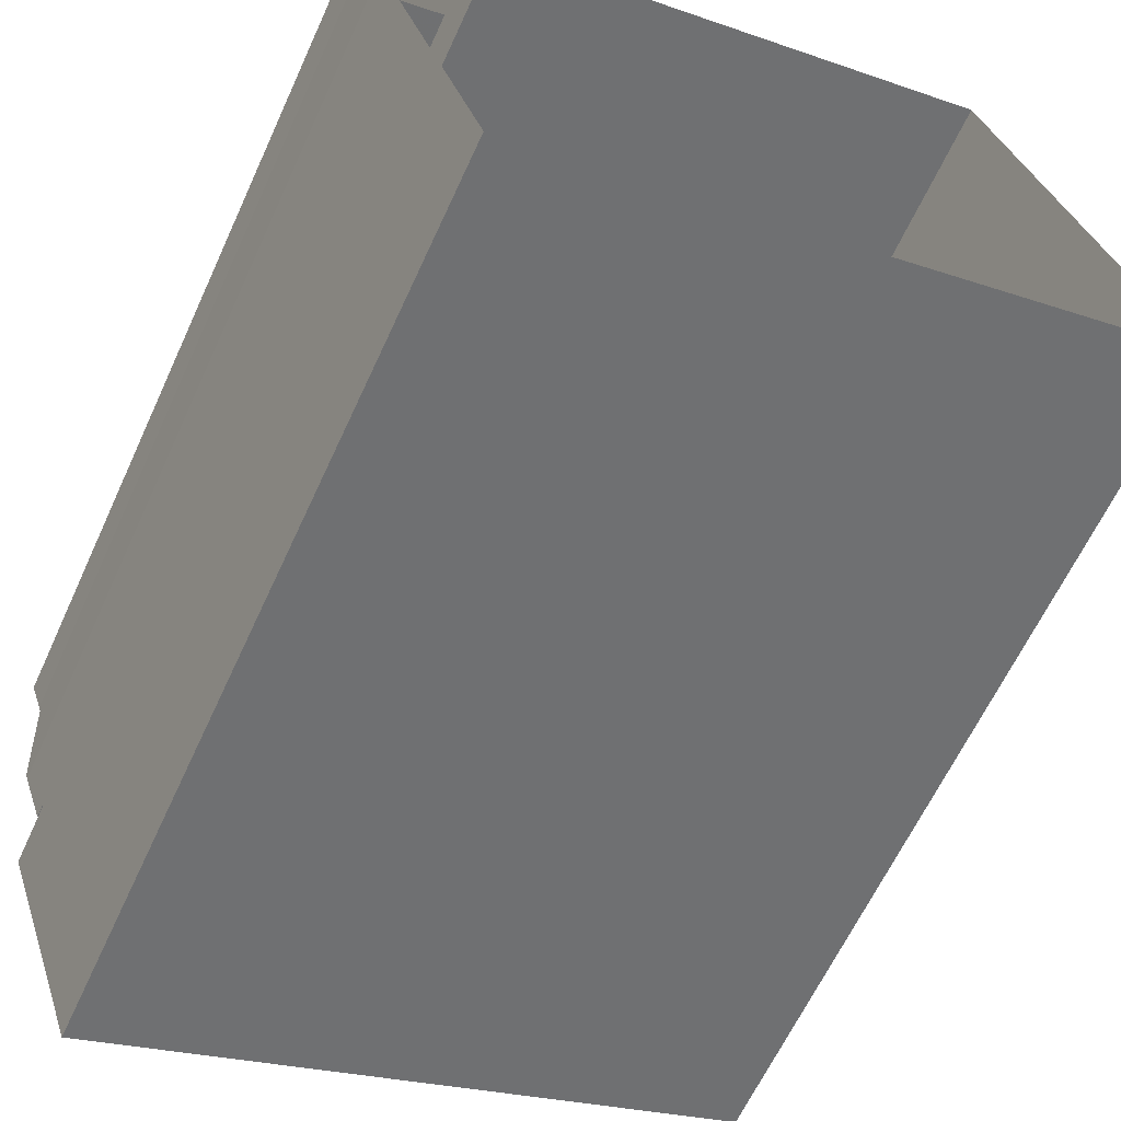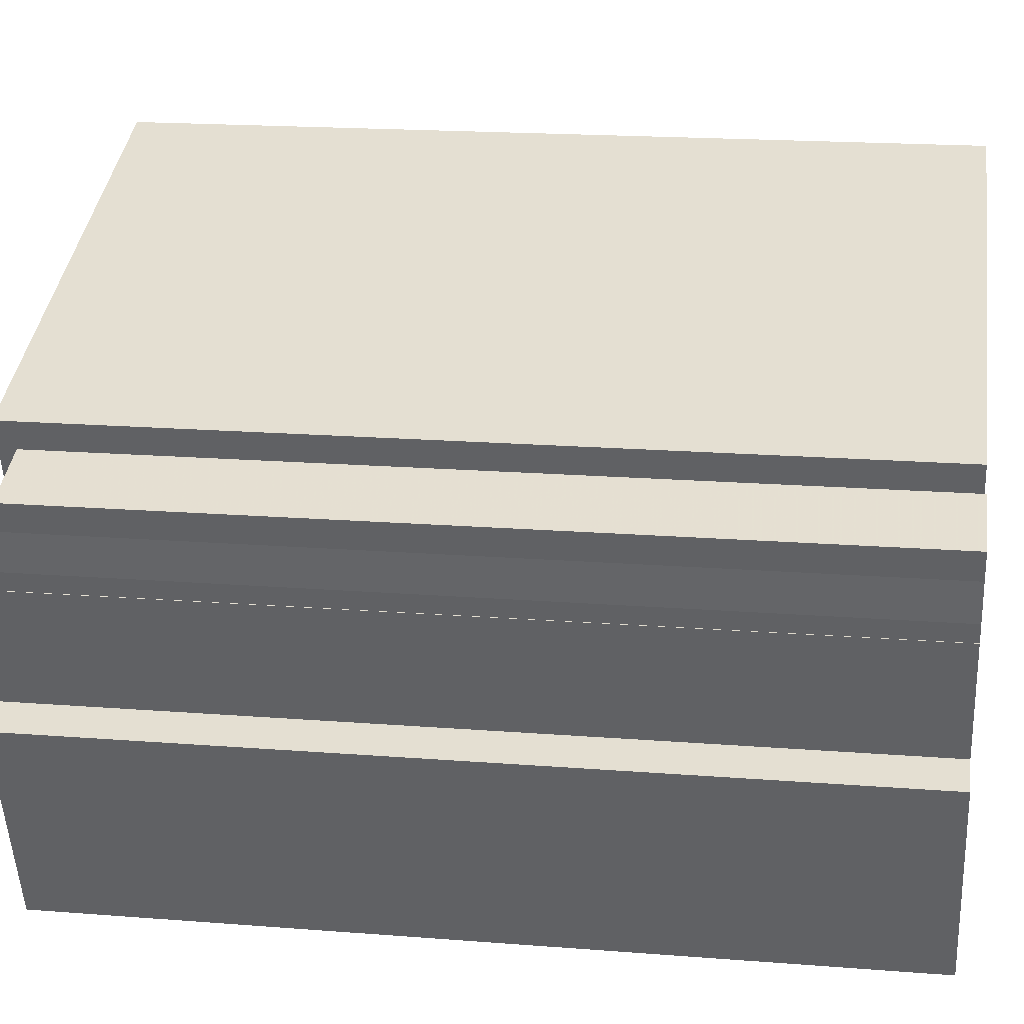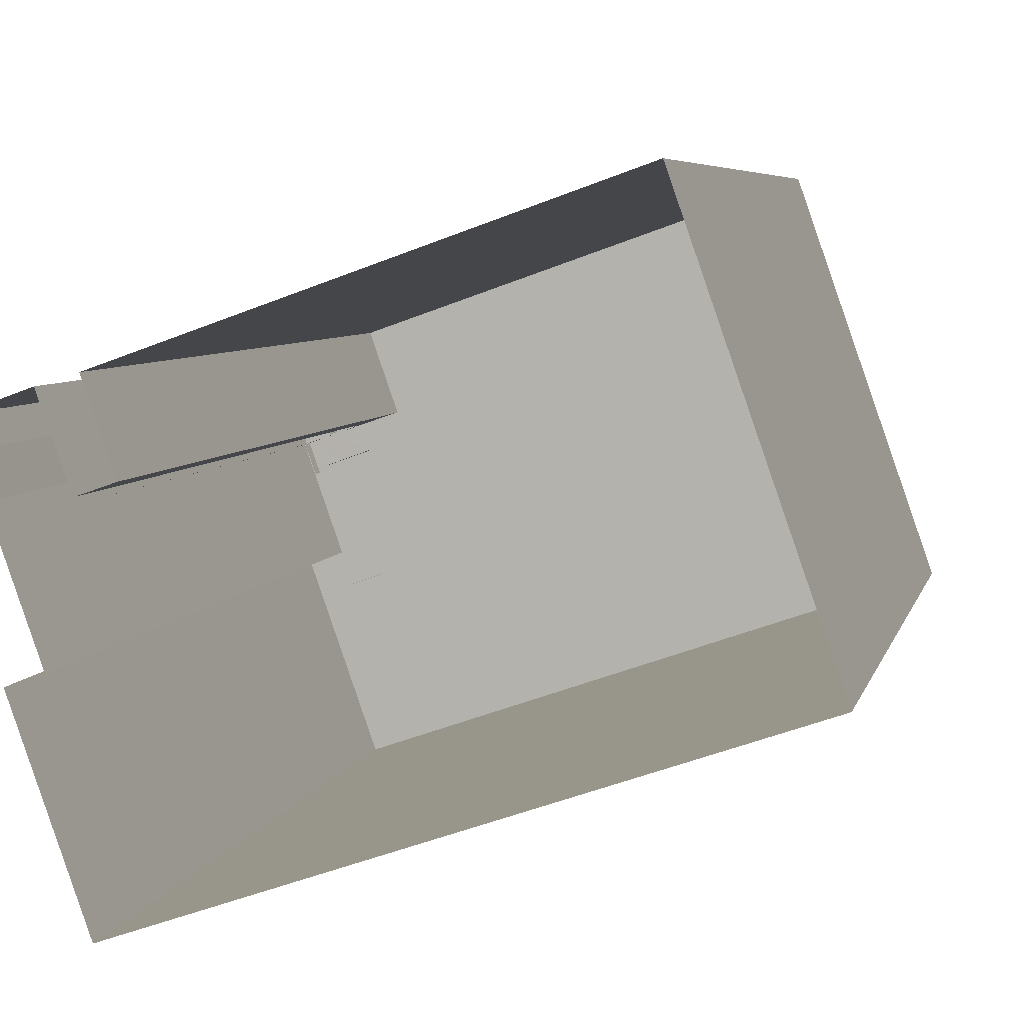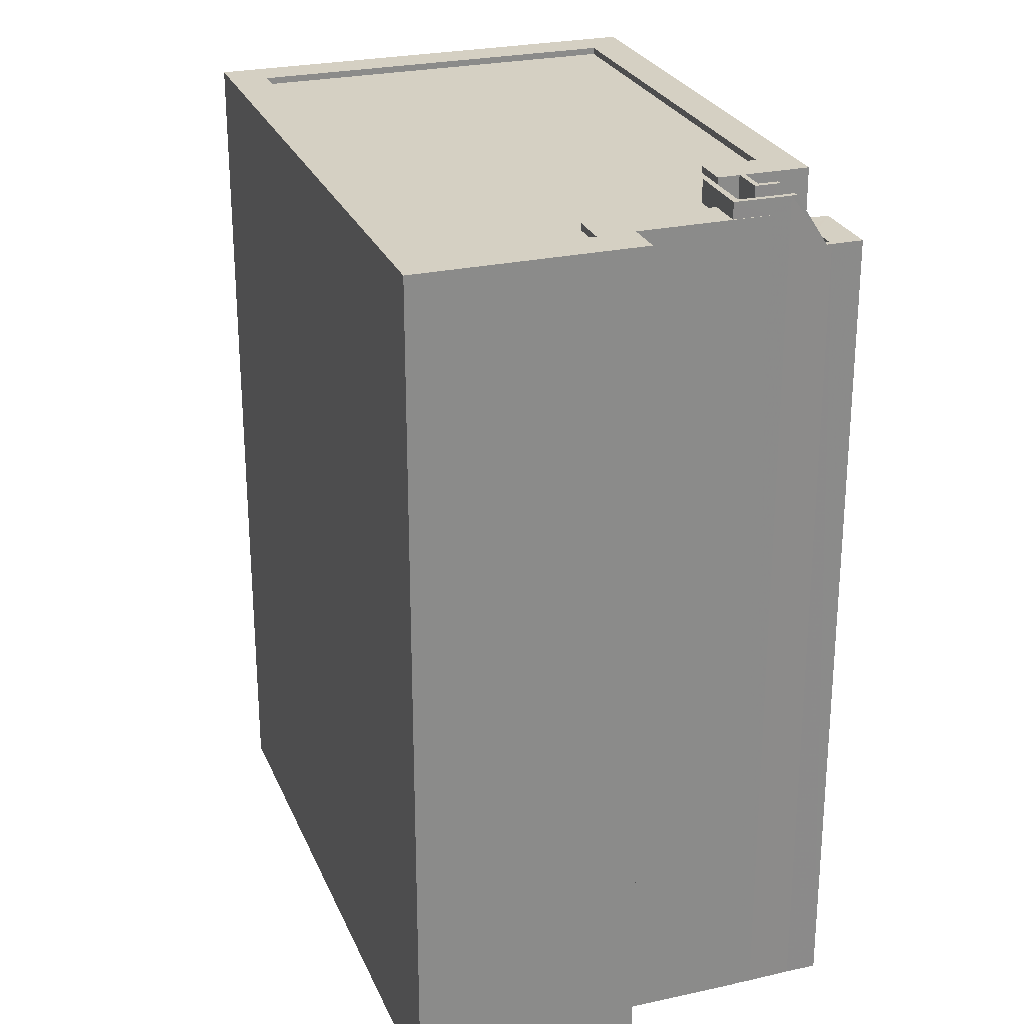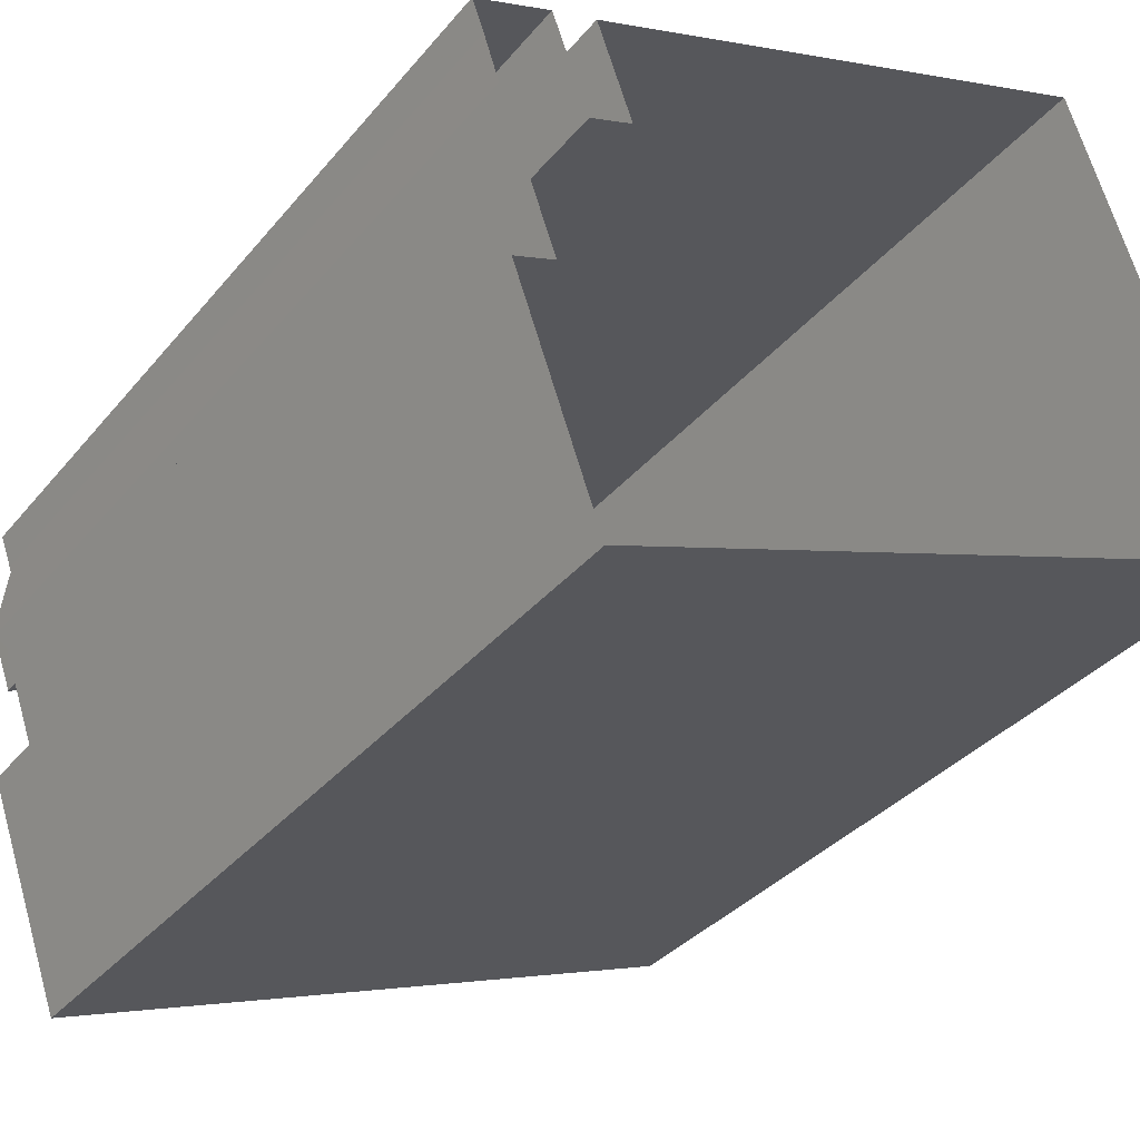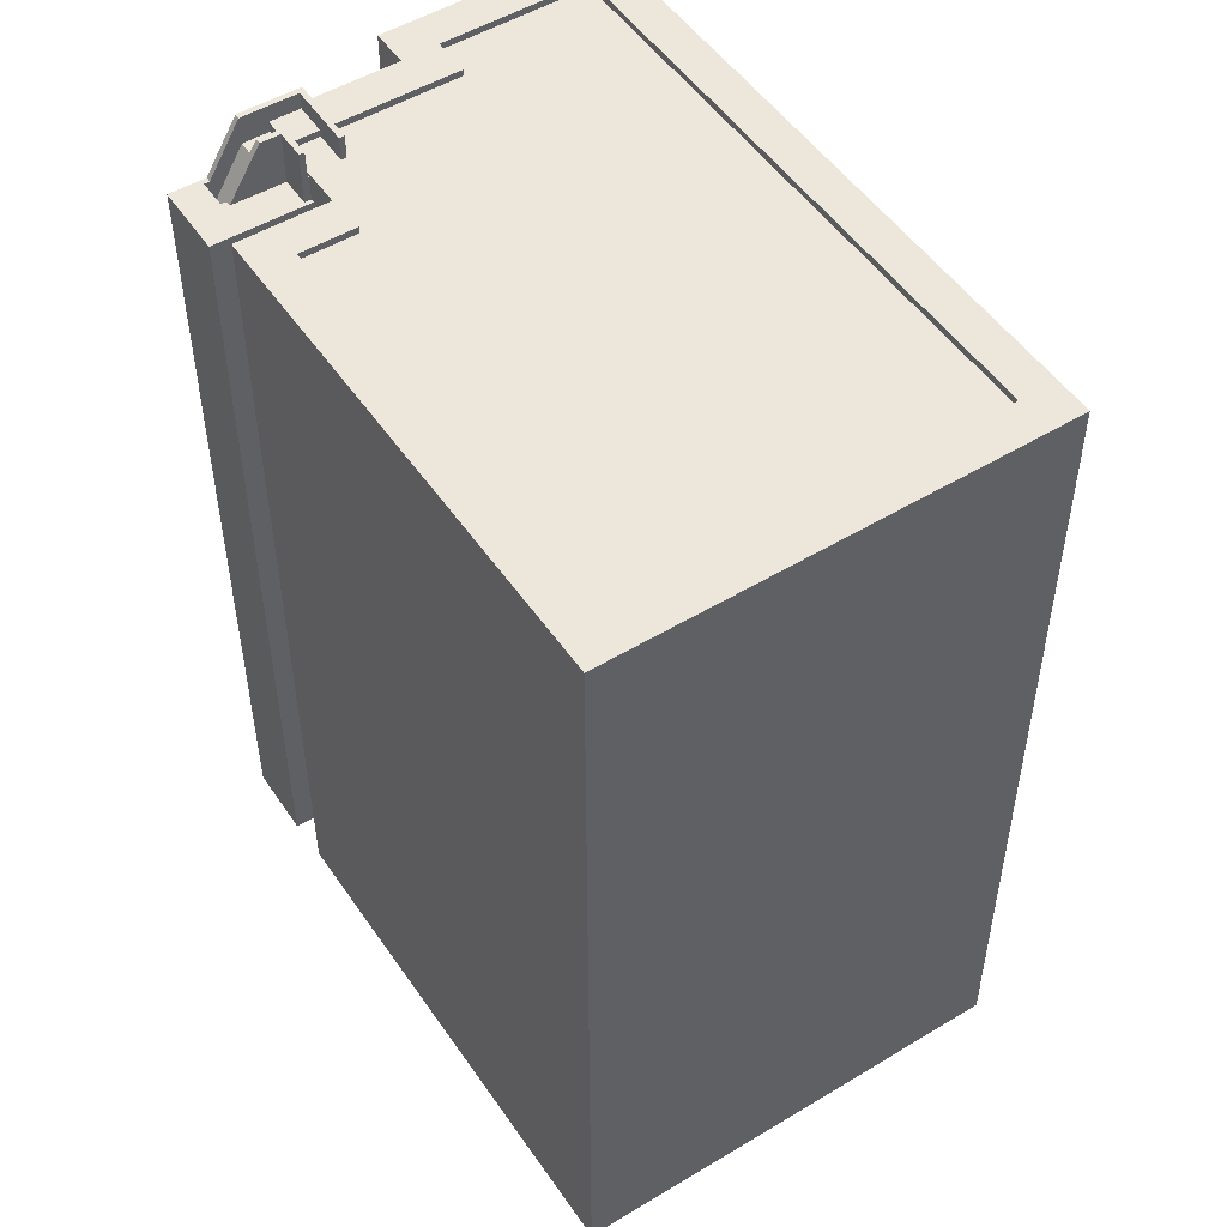
<metadata>
{"format":"obj","ext":"obj","renderer":"f3d","projection":"perspective","resolution":1024,"background":"white","views":[{"elev":-62.8,"azim":155.4,"up":"+Y"},{"elev":19.2,"azim":98.4,"up":"+Y"},{"elev":6.1,"azim":-166.9,"up":"+Y"},{"elev":26.0,"azim":51.3,"up":"+Z"},{"elev":-34.2,"azim":146.7,"up":"+Y"},{"elev":51.1,"azim":-142.8,"up":"+Z"}]}
</metadata>
<code>
v -5357 -3.645e+04 1.839
v -5340 -3.646e+04 1.835
v -5363 -3.647e+04 1.834
v -5339 -3.647e+04 1.83
v -5338 -3.647e+04 1.833
v -5337 -3.647e+04 1.833
v -5339 -3.646e+04 1.836
v -5336 -3.646e+04 1.835
v -5338 -3.646e+04 1.835
v -5335 -3.646e+04 1.835
v -5339 -3.646e+04 1.834
v -5336 -3.646e+04 1.834
v -5336 -3.646e+04 1.834
v -5336 -3.646e+04 1.834
v -5336 -3.646e+04 31.02
v -5337 -3.646e+04 31.02
v -5336 -3.646e+04 31.02
v -5337 -3.646e+04 31.02
v -5336 -3.646e+04 32.91
v -5337 -3.646e+04 32.91
v -5337 -3.646e+04 33.91
v -5337 -3.646e+04 33.91
v -5337 -3.646e+04 32.02
v -5337 -3.646e+04 32.02
v -5336 -3.646e+04 32.02
v -5336 -3.646e+04 33.91
v -5336 -3.646e+04 33.91
v -5336 -3.646e+04 32.02
v -5339 -3.646e+04 32.02
v -5339 -3.646e+04 32.02
v -5339 -3.646e+04 32.02
v -5338 -3.646e+04 32.02
v -5338 -3.646e+04 32.02
v -5338 -3.646e+04 32.02
v -5337 -3.646e+04 32.02
v -5335 -3.646e+04 32.02
v -5336 -3.646e+04 32.02
v -5336 -3.646e+04 32.02
v -5338 -3.646e+04 32.91
v -5337 -3.646e+04 32.91
v -5336 -3.646e+04 32.91
v -5339 -3.646e+04 32.91
v -5337 -3.646e+04 32.91
v -5339 -3.646e+04 32.91
v -5339 -3.646e+04 33.91
v -5339 -3.646e+04 33.91
v -5337 -3.646e+04 33.91
v -5337 -3.646e+04 33.91
v -5336 -3.646e+04 33.91
v -5336 -3.646e+04 33.91
v -5339 -3.646e+04 33.91
v -5338 -3.646e+04 33.91
v -5339 -3.646e+04 33.91
v -5338 -3.646e+04 33.91
v -5337 -3.646e+04 33.91
v -5338 -3.646e+04 33.91
v -5340 -3.647e+04 33.06
v -5340 -3.647e+04 33.06
v -5338 -3.647e+04 33.06
v -5361 -3.646e+04 33.06
v -5342 -3.646e+04 33.06
v -5356 -3.645e+04 33.06
v -5338 -3.646e+04 33.06
v -5338 -3.646e+04 33.06
v -5339 -3.646e+04 33.06
v -5341 -3.646e+04 33.06
v -5340 -3.646e+04 33.06
v -5339 -3.646e+04 33.06
v -5338 -3.646e+04 33.06
v -5337 -3.646e+04 33.31
v -5338 -3.646e+04 33.31
v -5338 -3.646e+04 33.31
v -5337 -3.646e+04 33.31
v -5357 -3.645e+04 33.31
v -5341 -3.646e+04 33.31
v -5339 -3.646e+04 33.31
v -5337 -3.646e+04 33.31
v -5336 -3.646e+04 33.31
v -5336 -3.646e+04 33.31
v -5363 -3.647e+04 33.31
v -5356 -3.645e+04 33.31
v -5340 -3.646e+04 33.31
v -5337 -3.647e+04 33.31
v -5338 -3.647e+04 33.31
v -5338 -3.647e+04 33.31
v -5340 -3.647e+04 33.31
v -5339 -3.647e+04 33.31
v -5338 -3.646e+04 33.31
v -5340 -3.647e+04 33.31
v -5342 -3.646e+04 33.31
v -5361 -3.646e+04 33.31
f 1 2 3
f 4 3 5
f 4 5 6
f 1 7 2
f 8 9 10
f 8 11 9
f 2 11 5
f 12 11 8
f 13 5 14
f 14 11 12
f 3 2 5
f 5 11 14
f 15 16 17
f 15 18 16
f 16 19 17
f 20 19 16
f 21 22 23
f 24 21 23
f 25 26 27
f 28 25 27
f 29 30 31
f 32 31 33
f 29 31 34
f 34 35 36
f 28 37 25
f 36 38 37
f 31 32 24
f 35 24 23
f 37 38 25
f 36 35 38
f 31 24 34
f 24 35 34
f 39 40 41
f 40 39 42
f 41 19 43
f 42 39 44
f 19 20 43
f 39 41 43
f 45 46 47
f 46 48 47
f 26 49 27
f 47 48 50
f 49 47 50
f 27 49 50
f 51 52 53
f 54 52 51
f 21 55 22
f 56 55 21
f 52 55 56
f 54 55 52
f 57 58 59
f 60 58 57
f 61 62 60
f 63 64 65
f 61 66 62
f 64 67 65
f 68 67 61
f 69 68 57
f 65 67 68
f 61 60 57
f 57 68 61
f 70 71 72
f 73 70 72
f 74 75 76
f 77 78 79
f 80 81 74
f 75 82 76
f 83 84 85
f 84 78 77
f 86 87 83
f 80 87 86
f 84 77 88
f 84 88 89
f 90 82 75
f 91 81 80
f 91 80 86
f 74 81 75
f 86 83 85
f 85 84 89
f 35 23 18
f 18 23 16
f 16 23 20
f 23 22 20
f 55 43 20
f 22 55 20
f 38 15 25
f 15 17 25
f 25 19 26
f 25 17 19
f 49 19 41
f 49 26 19
f 32 56 21
f 24 32 21
f 27 50 28
f 37 28 8
f 8 28 12
f 28 50 12
f 9 29 34
f 9 11 29
f 36 10 9
f 34 36 9
f 10 37 8
f 10 36 37
f 18 15 38
f 35 18 38
f 14 12 79
f 77 79 48
f 48 79 50
f 79 12 50
f 51 53 44
f 53 31 44
f 44 30 42
f 44 31 30
f 68 88 46
f 46 88 48
f 68 69 88
f 48 88 77
f 65 68 46
f 45 65 46
f 52 31 53
f 52 33 31
f 32 33 52
f 56 32 52
f 63 65 72
f 73 72 47
f 47 72 45
f 72 65 45
f 54 44 39
f 54 51 44
f 54 39 43
f 55 54 43
f 73 47 70
f 40 70 41
f 41 70 49
f 70 47 49
f 79 78 13
f 14 79 13
f 70 40 64
f 70 64 71
f 29 11 2
f 64 42 67
f 67 29 2
f 42 30 29
f 40 42 64
f 42 29 67
f 13 84 5
f 13 78 84
f 5 83 6
f 5 84 83
f 6 87 4
f 6 83 87
f 87 80 3
f 4 87 3
f 1 80 74
f 1 3 80
f 76 1 74
f 76 7 1
f 2 7 67
f 67 76 82
f 67 7 76
f 90 66 61
f 90 75 66
f 82 61 67
f 82 90 61
f 69 57 89
f 88 69 89
f 72 71 64
f 63 72 64
f 85 57 59
f 85 89 57
f 86 59 58
f 86 85 59
f 86 58 60
f 91 86 60
f 91 60 62
f 81 91 62
f 75 62 66
f 75 81 62

</code>
